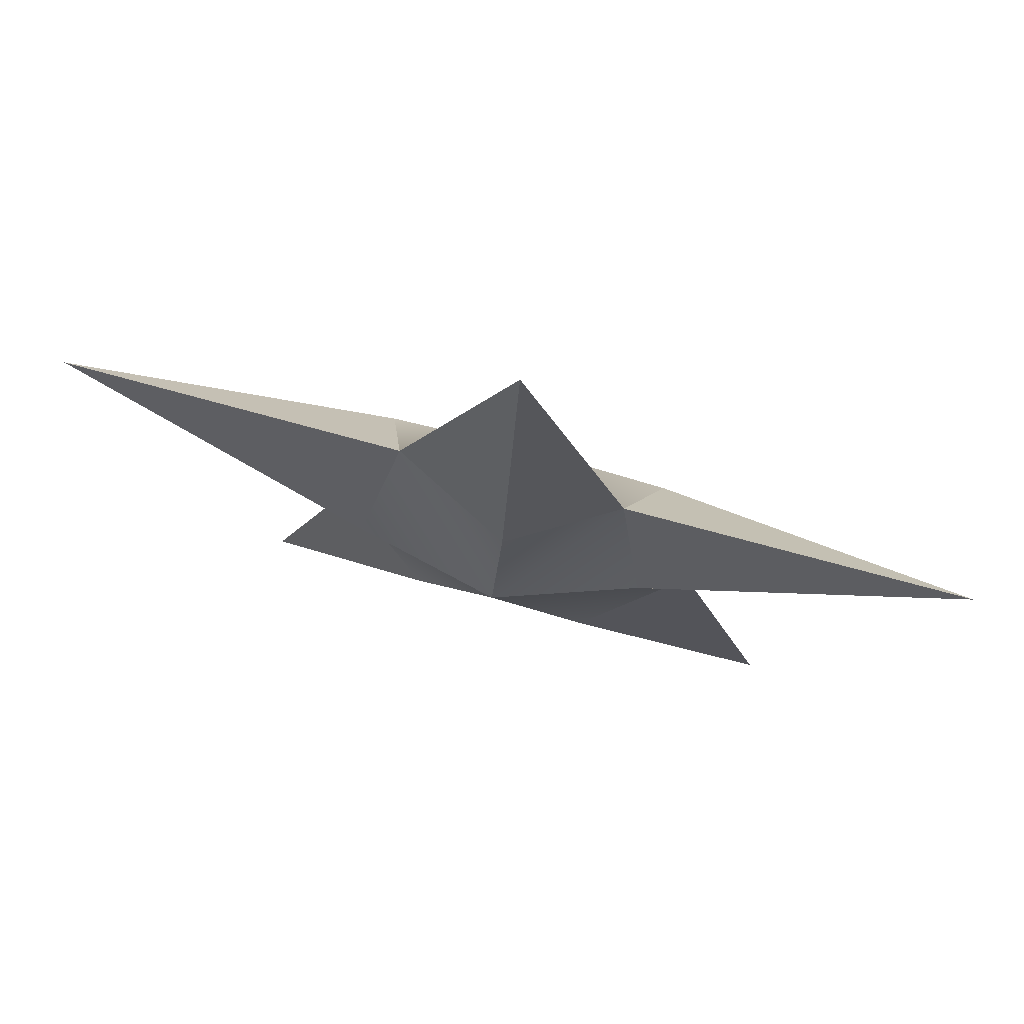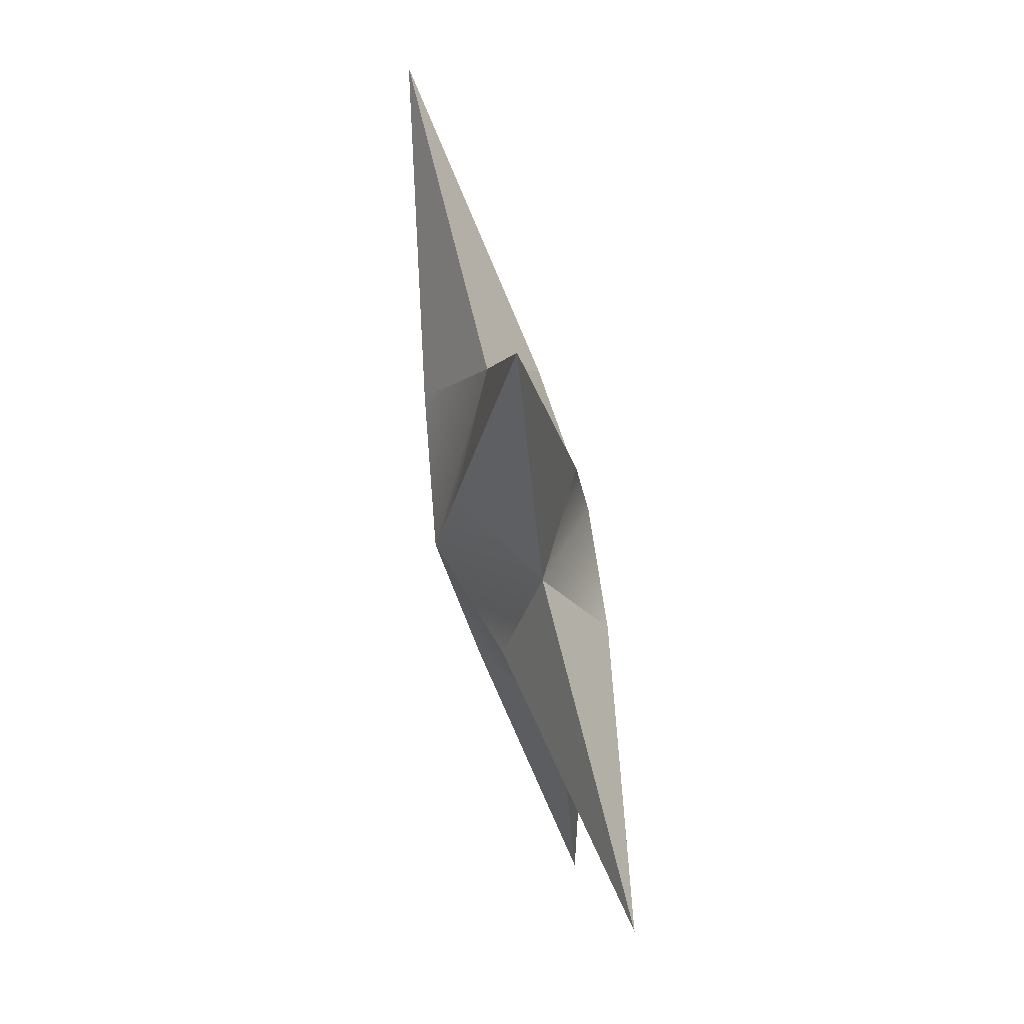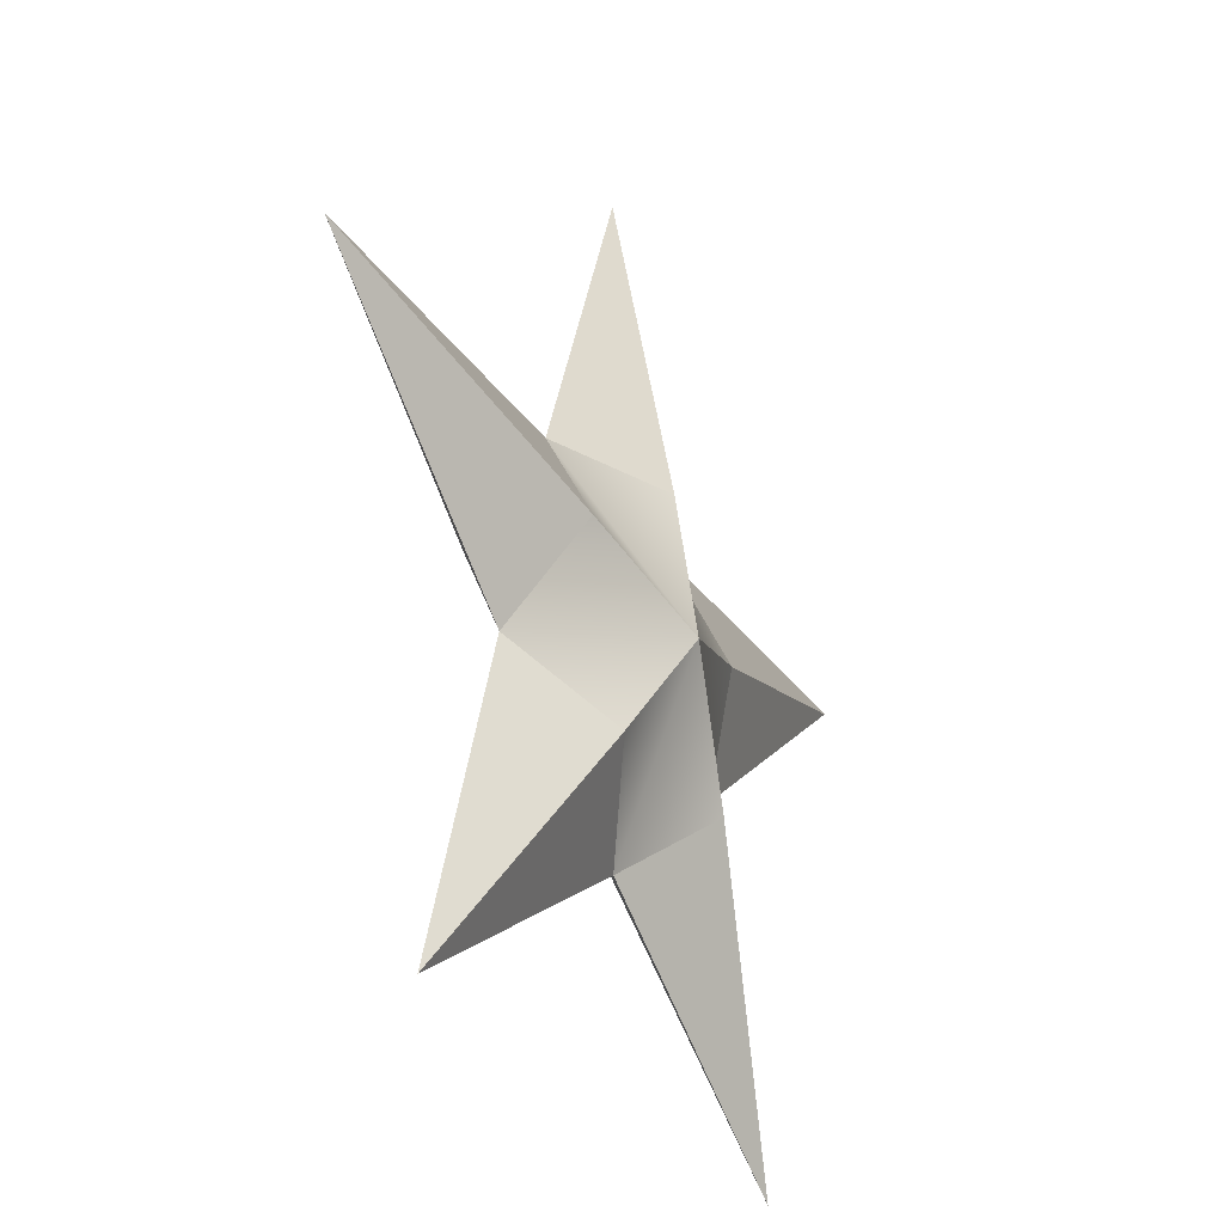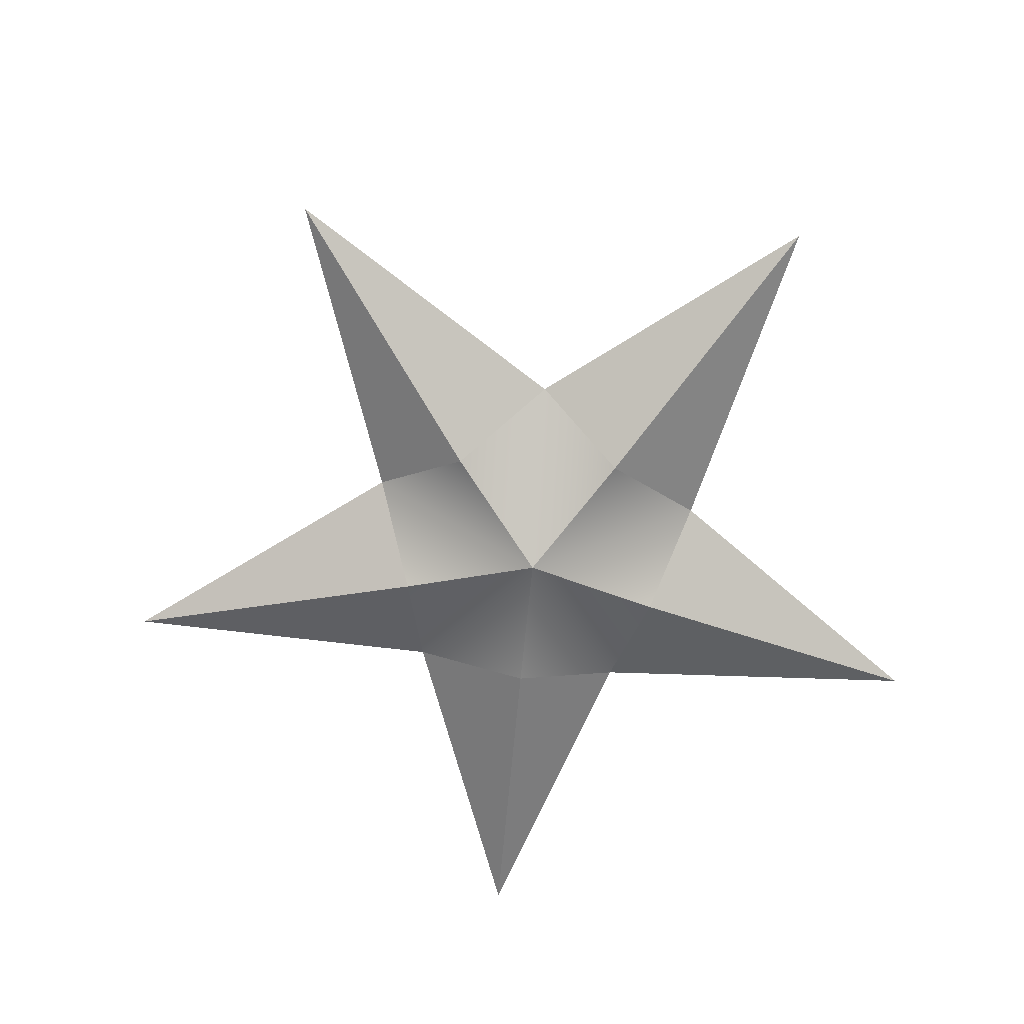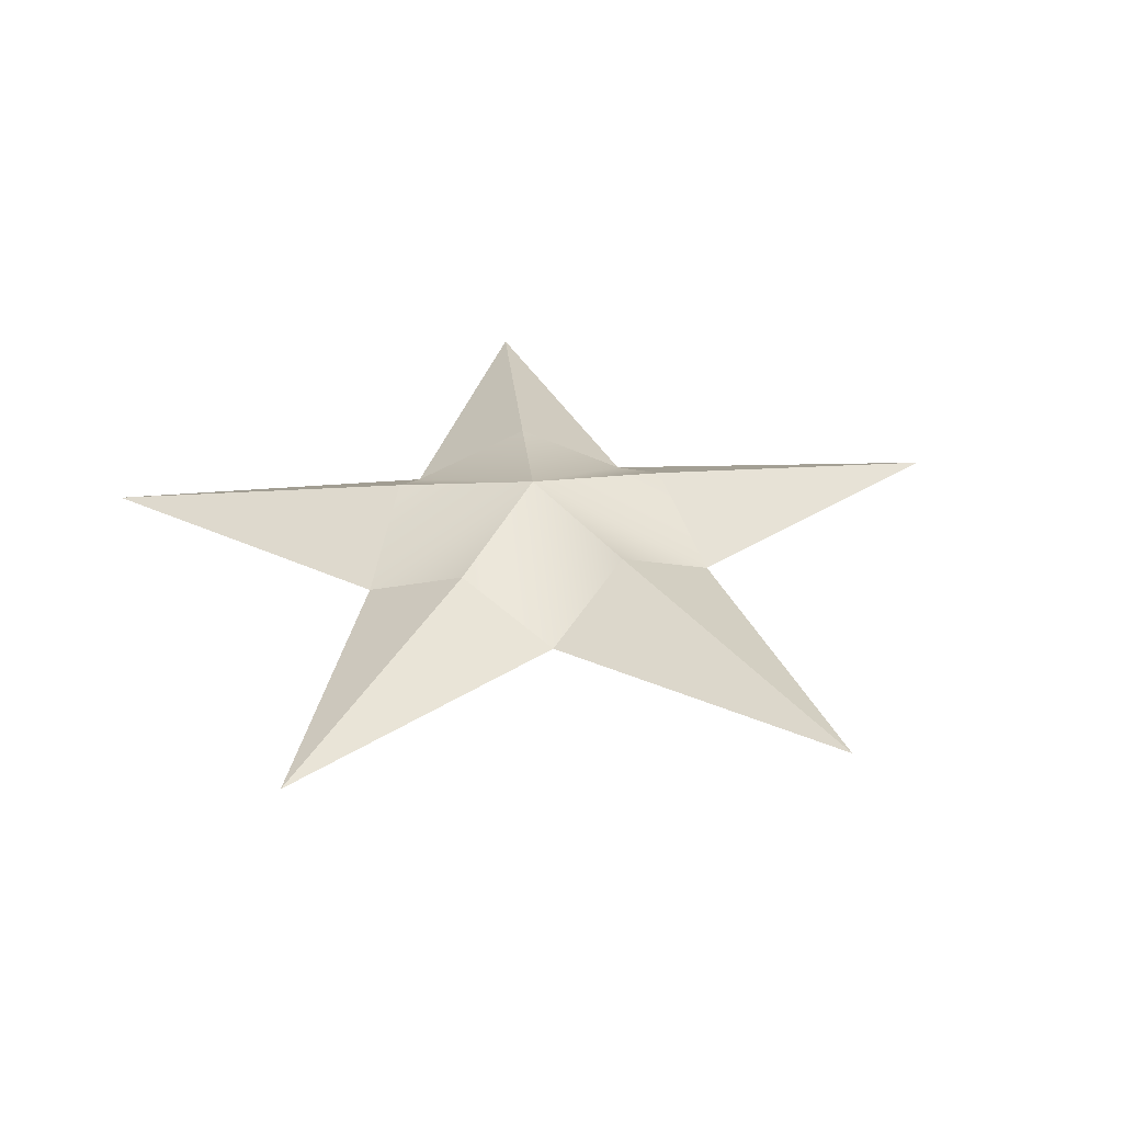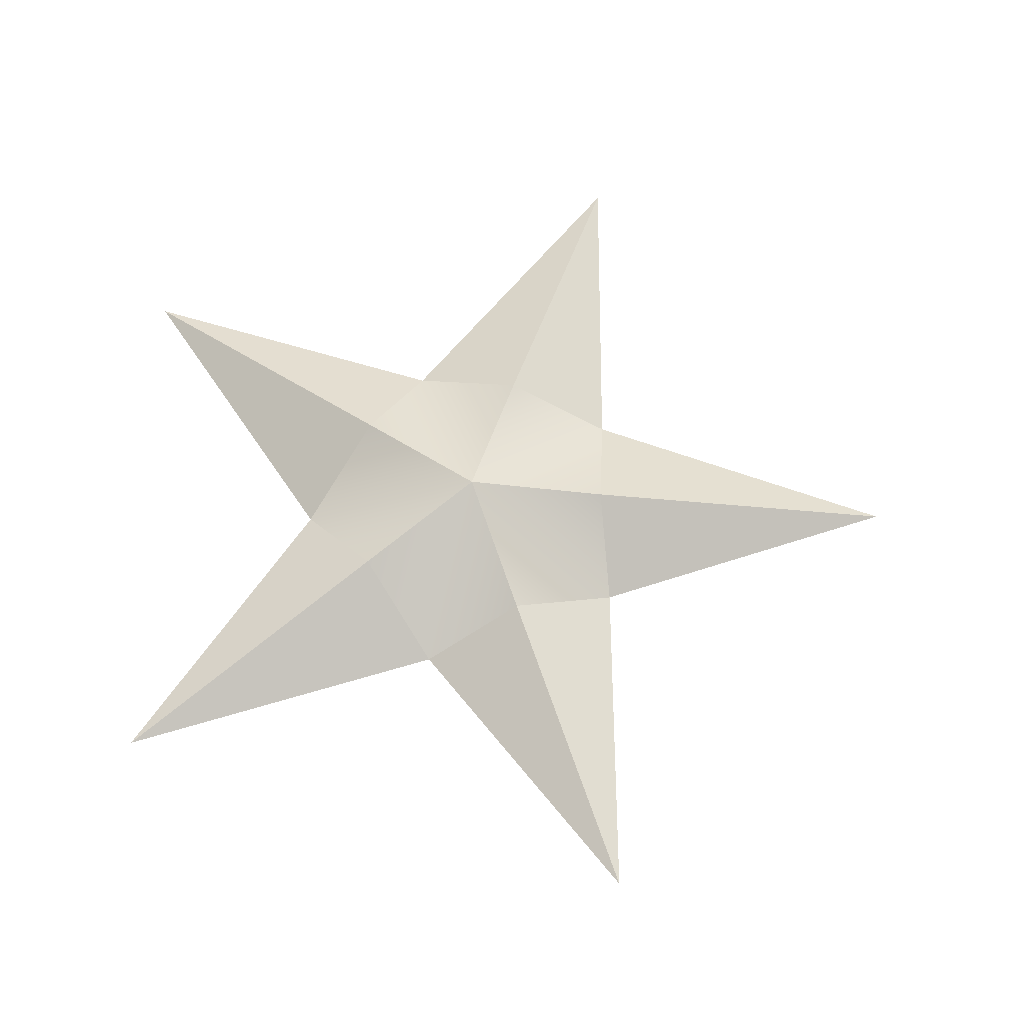
<metadata>
{"format":"obj","ext":"obj","renderer":"f3d","projection":"perspective","resolution":1024,"background":"white","views":[{"elev":75.4,"azim":15.2,"up":"+Y"},{"elev":71.4,"azim":76.2,"up":"+Y"},{"elev":-30.0,"azim":-62.2,"up":"+Y"},{"elev":-70.1,"azim":-148.2,"up":"+Z"},{"elev":33.5,"azim":138.9,"up":"+Z"},{"elev":63.7,"azim":89.8,"up":"+Z"}]}
</metadata>
<code>
g default
v -0.7684 3.459 0.001429
v -0.01076 3.415 0.3834
v 0.6548 3.482 0.001429
v -0.008024 5.519 0.001429
v -0.04356 2.463 0.5319
v -1.208 2.061 0.001429
v -0.9441 2.773 0.3834
v -2.931 3.472 0.001429
v 0.000665 1.232 0.001429
v -0.603 1.692 0.3834
v -1.853 -0.003114 0.001429
v 1.146 2.145 0.001429
v 0.5299 1.703 0.3834
v 1.786 0.01171 0.001429
v 0.8512 2.789 0.2993
v 2.836 3.496 0.001429
v -0.01076 3.415 -0.3805
v -0.04356 2.463 -0.4936
v 0.8512 2.789 -0.3805
v 0.5299 1.703 -0.3805
v -0.603 1.692 -0.3805
v -0.9441 2.773 -0.3805
g polySurface11
f 1 2 4
f 2 3 4
f 3 2 5
f 2 1 5
f 6 7 8
f 7 1 8
f 1 7 5
f 7 6 5
f 9 10 11
f 10 6 11
f 6 10 5
f 10 9 5
f 12 13 14
f 13 9 14
f 9 13 5
f 13 12 5
f 3 15 16
f 15 12 16
f 12 15 5
f 15 3 5
f 1 4 17
f 17 4 3
f 3 18 17
f 17 18 1
f 3 16 19
f 19 16 12
f 12 18 19
f 19 18 3
f 12 14 20
f 20 14 9
f 9 18 20
f 20 18 12
f 9 11 21
f 21 11 6
f 6 18 21
f 21 18 9
f 6 8 22
f 22 8 1
f 1 18 22
f 22 18 6

</code>
